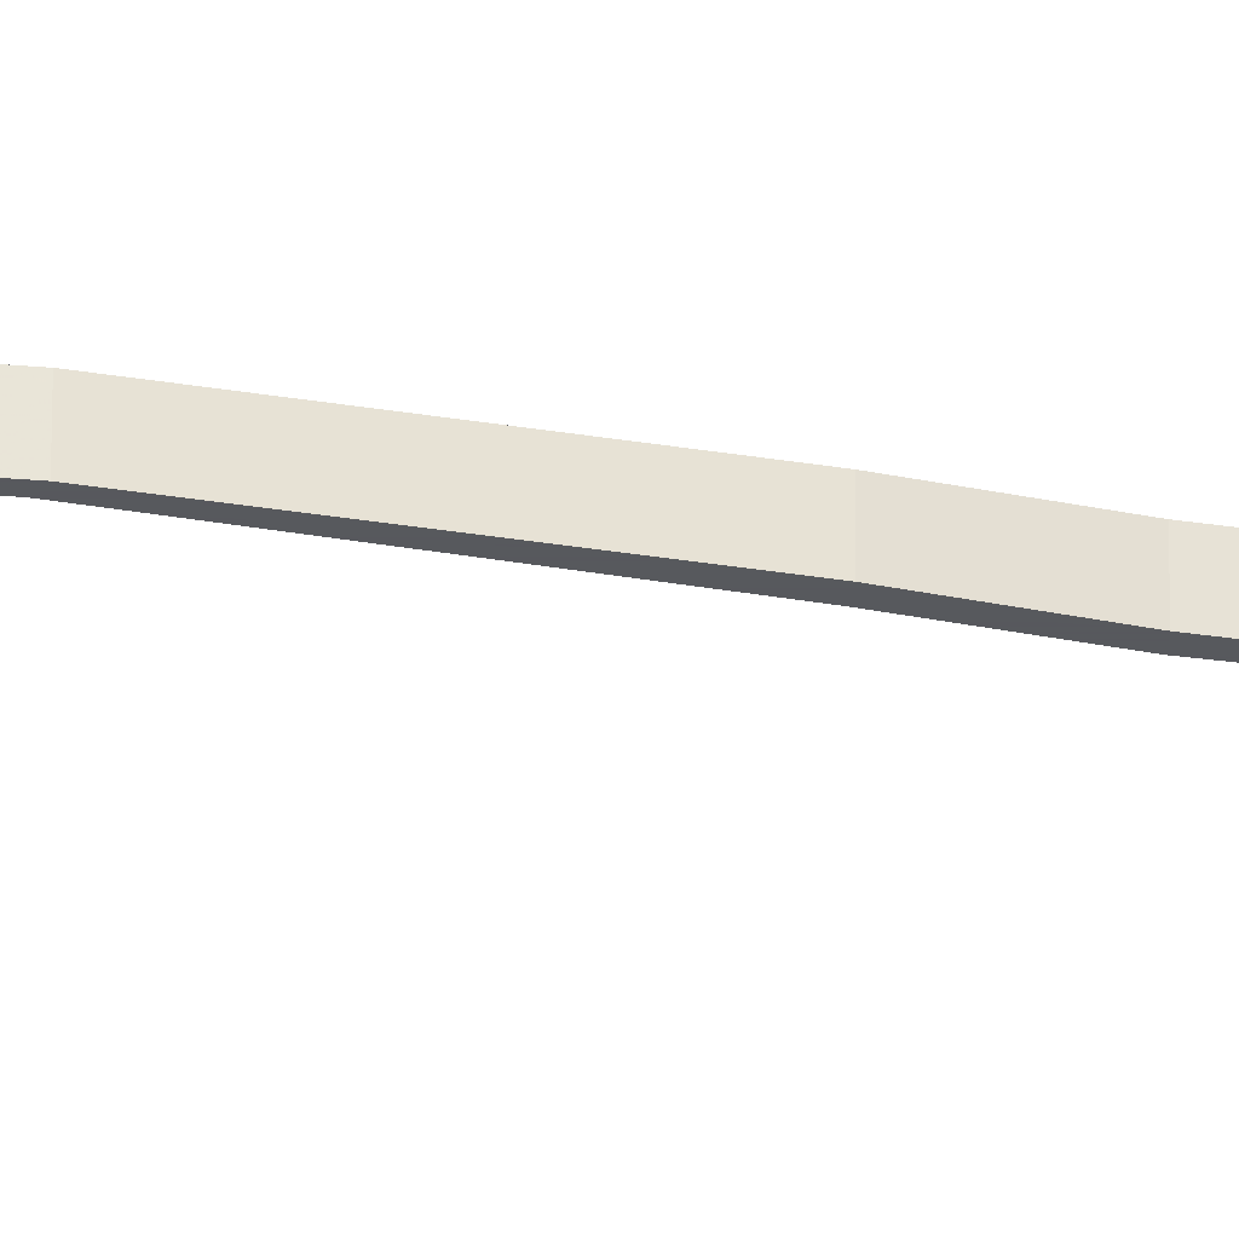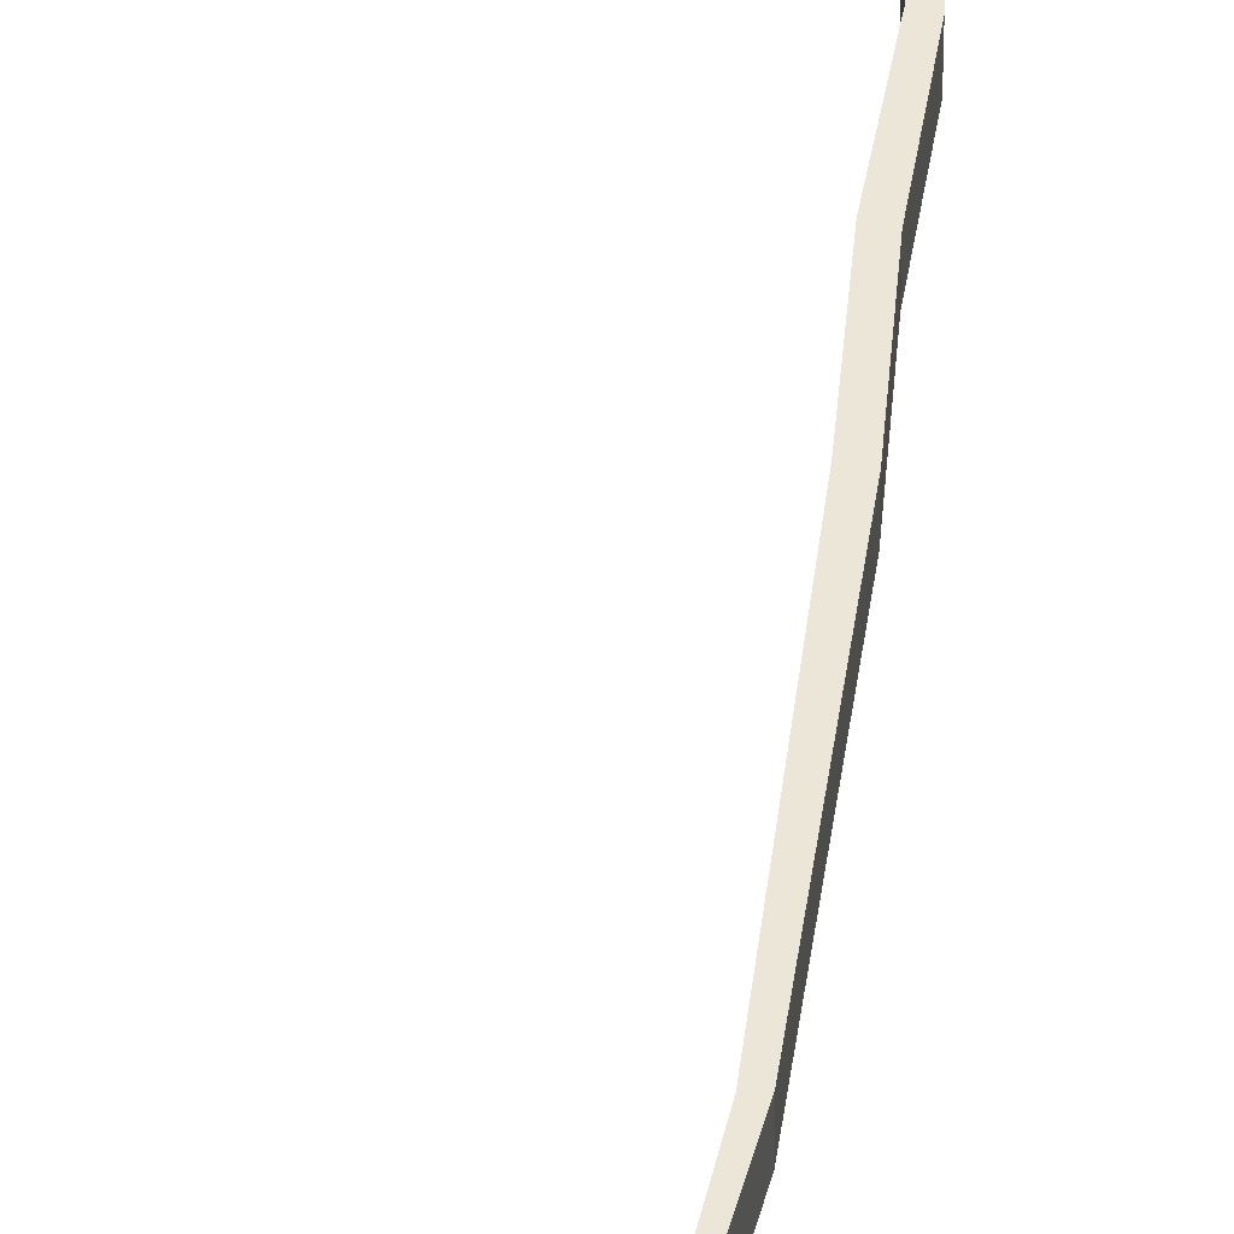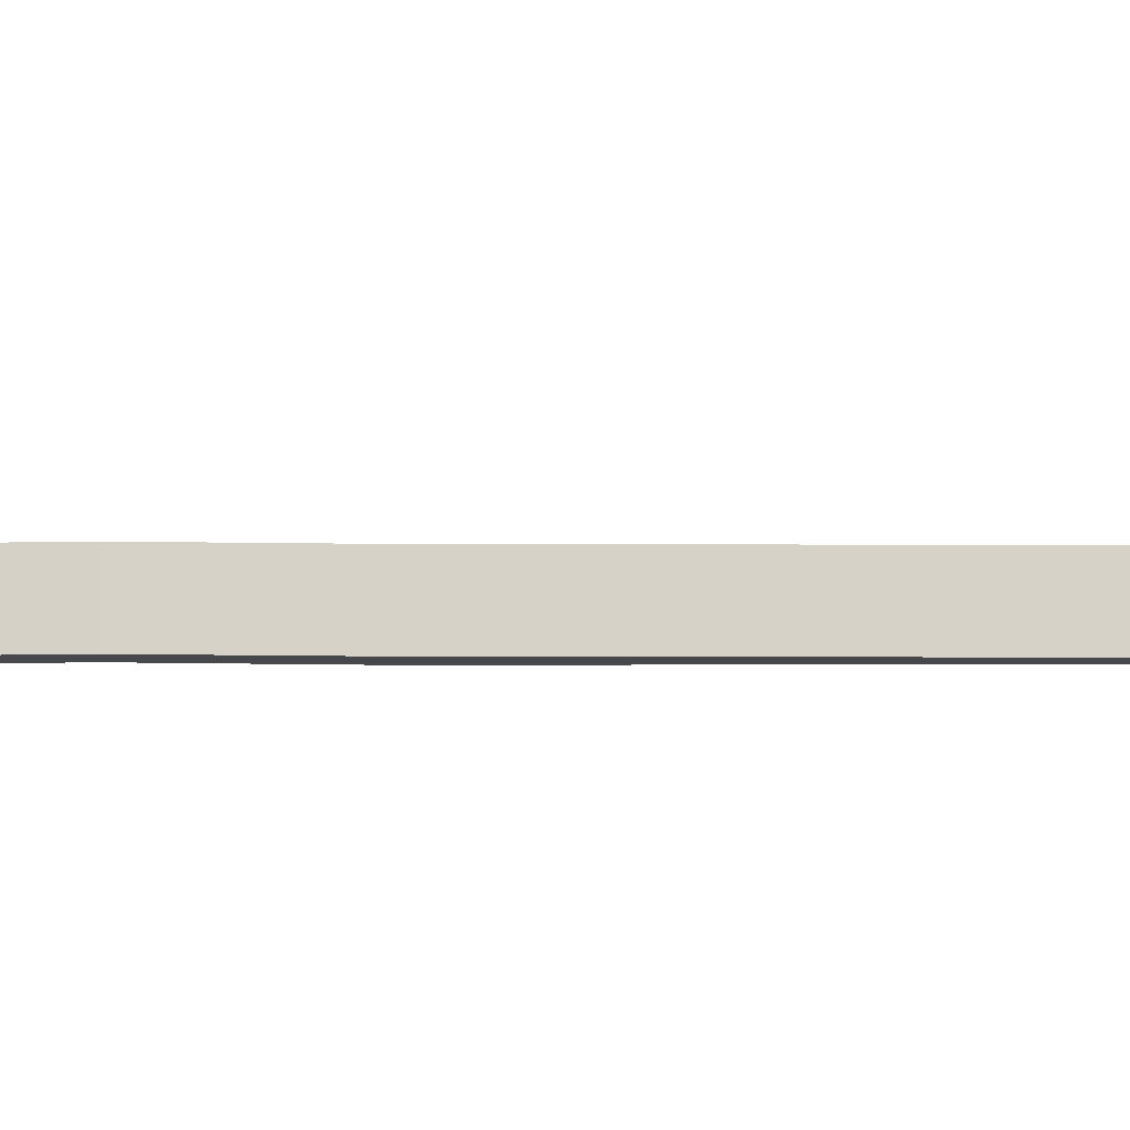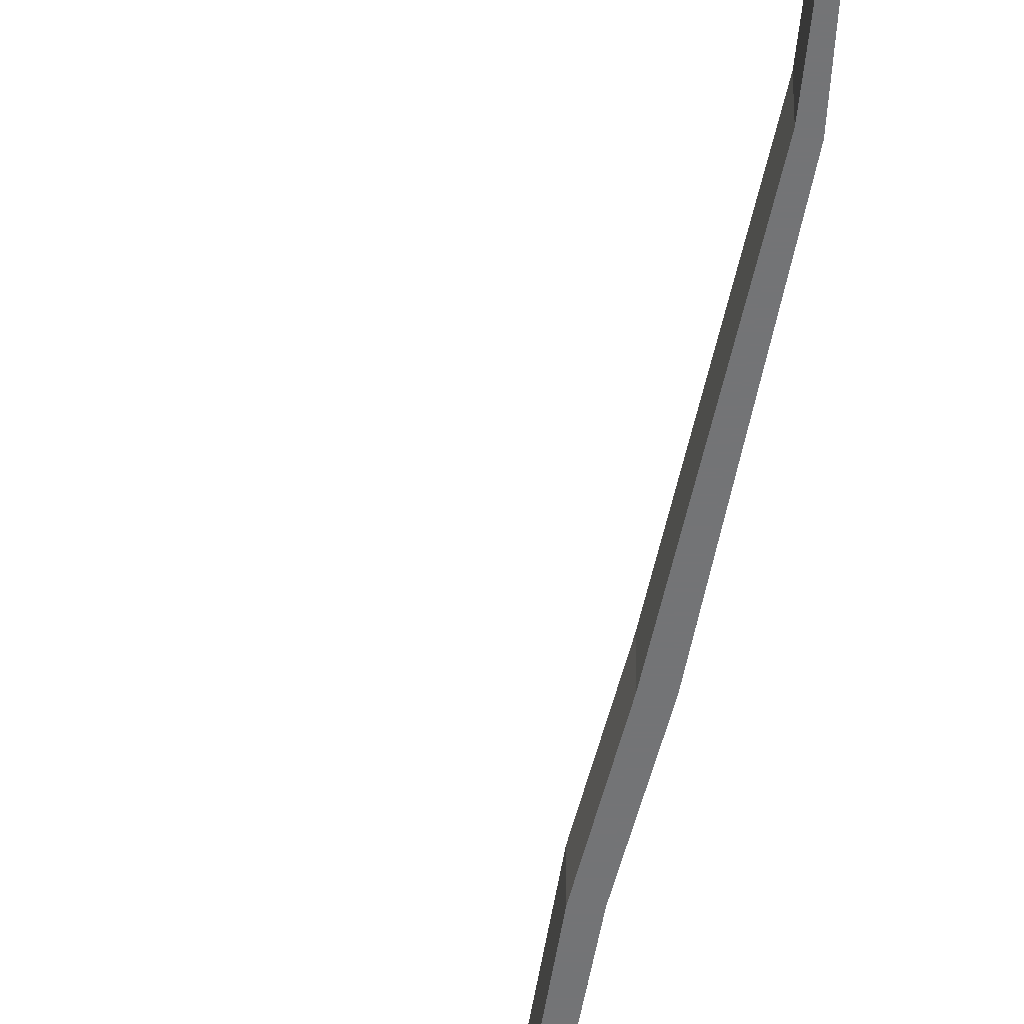
<metadata>
{"format":"obj","ext":"obj","renderer":"f3d","projection":"perspective","resolution":1024,"background":"white","views":[{"elev":-29.0,"azim":83.3,"up":"+Y"},{"elev":49.0,"azim":15.6,"up":"+Y"},{"elev":-11.6,"azim":-81.8,"up":"+Y"},{"elev":-56.2,"azim":-4.1,"up":"+Y"}]}
</metadata>
<code>
v -2.825 -0.1827 -0.9725
v -2.795 -0.1827 -0.9862
v -2.795 -0.06069 -0.9862
v -2.825 -0.06069 -0.9725
v -2.795 -0.1827 -0.9862
v -2.551 -0.1827 -1.189
v -2.551 -0.06069 -1.189
v -2.795 -0.06069 -0.9862
v -2.551 -0.1827 -1.189
v -2.343 -0.1827 -1.462
v -2.343 -0.06069 -1.462
v -2.551 -0.06069 -1.189
v -2.343 -0.1827 -1.462
v -2.224 -0.1827 -1.619
v -2.224 -0.06069 -1.619
v -2.343 -0.06069 -1.462
v -2.224 -0.1827 -1.619
v -2.047 -0.1827 -2.116
v -2.047 -0.06069 -2.116
v -2.224 -0.06069 -1.619
v -2.047 -0.1827 -2.491
v -2.047 -0.06069 -2.491
v -2.085 -0.1827 -2.881
v -2.085 -0.06069 -2.881
v -2.085 -0.1827 -2.881
v -2.122 -0.1827 -3.289
v -2.122 -0.06069 -3.289
v -2.085 -0.06069 -2.881
v -2.138 -0.1827 -3.493
v -2.138 -0.06069 -3.493
v -2.142 -0.1827 -3.847
v -2.142 -0.06069 -3.847
v -2.246 -0.1827 -4.618
v -2.246 -0.06069 -4.618
v -2.306 -0.1827 -4.927
v -2.306 -0.06069 -4.927
v -2.34 -0.1827 -5.218
v -2.34 -0.06069 -5.218
v -2.411 -0.1827 -5.476
v -2.411 -0.06069 -5.476
v -2.442 -0.1827 -5.995
v -2.442 -0.06069 -5.995
v -2.419 -0.1827 -6.492
v -2.419 -0.06069 -6.492
v -2.367 -0.1827 -6.778
v -2.367 -0.06069 -6.778
v -2.367 -0.1827 -7.421
v -2.367 -0.06069 -7.421
v -2.449 -0.1827 -7.875
v -2.449 -0.06069 -7.875
v -2.449 -0.1827 -7.875
v -2.509 -0.1827 -7.875
v -2.509 -0.06069 -7.875
v -2.449 -0.06069 -7.875
v -2.509 -0.1827 -7.875
v -2.463 -0.1827 -7.849
v -2.463 -0.06069 -7.849
v -2.509 -0.06069 -7.875
v -2.401 -0.1827 -7.425
v -2.401 -0.06069 -7.425
v -2.401 -0.1827 -6.782
v -2.401 -0.06069 -6.782
v -2.459 -0.1827 -6.492
v -2.459 -0.06069 -6.492
v -2.476 -0.1827 -5.988
v -2.476 -0.06069 -5.988
v -2.453 -0.1827 -5.468
v -2.453 -0.06069 -5.468
v -2.381 -0.1827 -5.218
v -2.381 -0.06069 -5.218
v -2.353 -0.1827 -4.928
v -2.353 -0.06069 -4.928
v -2.295 -0.1827 -4.618
v -2.295 -0.06069 -4.618
v -2.176 -0.1827 -3.834
v -2.176 -0.06069 -3.834
v -2.161 -0.1827 -3.493
v -2.161 -0.06069 -3.493
v -2.142 -0.1827 -3.302
v -2.142 -0.06069 -3.302
v -2.142 -0.1827 -3.302
v -2.111 -0.1827 -2.879
v -2.111 -0.06069 -2.879
v -2.142 -0.06069 -3.302
v -2.067 -0.1827 -2.498
v -2.067 -0.06069 -2.498
v -2.067 -0.1827 -2.123
v -2.067 -0.06069 -2.123
v -2.067 -0.1827 -2.123
v -2.238 -0.1827 -1.619
v -2.238 -0.06069 -1.619
v -2.067 -0.06069 -2.123
v -2.238 -0.1827 -1.619
v -2.352 -0.1827 -1.47
v -2.352 -0.06069 -1.47
v -2.238 -0.06069 -1.619
v -2.352 -0.1827 -1.47
v -2.558 -0.1827 -1.203
v -2.558 -0.06069 -1.203
v -2.352 -0.06069 -1.47
v -2.558 -0.1827 -1.203
v -2.804 -0.1827 -0.9976
v -2.804 -0.06069 -0.9976
v -2.558 -0.06069 -1.203
v -2.804 -0.06069 -0.9976
v -2.861 -0.06069 -0.9601
v -2.825 -0.06069 -0.9725
v -2.795 -0.06069 -0.9862
v -2.558 -0.06069 -1.203
v -2.551 -0.06069 -1.189
v -2.459 -0.06069 -6.492
v -2.476 -0.06069 -5.988
v -2.453 -0.06069 -5.468
v -2.449 -0.06069 -7.875
v -2.509 -0.06069 -7.875
v -2.463 -0.06069 -7.849
v -2.442 -0.06069 -5.995
v -2.419 -0.06069 -6.492
v -2.411 -0.06069 -5.476
v -2.401 -0.06069 -7.425
v -2.401 -0.06069 -6.782
v -2.381 -0.06069 -5.218
v -2.367 -0.06069 -7.421
v -2.367 -0.06069 -6.778
v -2.352 -0.06069 -1.47
v -2.343 -0.06069 -1.462
v -2.34 -0.06069 -5.218
v -2.353 -0.06069 -4.928
v -2.306 -0.06069 -4.927
v -2.295 -0.06069 -4.618
v -2.246 -0.06069 -4.618
v -2.238 -0.06069 -1.619
v -2.224 -0.06069 -1.619
v -2.176 -0.06069 -3.834
v -2.142 -0.06069 -3.847
v -2.161 -0.06069 -3.493
v -2.142 -0.06069 -3.302
v -2.138 -0.06069 -3.493
v -2.122 -0.06069 -3.289
v -2.111 -0.06069 -2.879
v -2.085 -0.06069 -2.881
v -2.067 -0.06069 -2.498
v -2.067 -0.06069 -2.123
v -2.047 -0.06069 -2.491
v -2.047 -0.06069 -2.116
v -2.861 -0.1827 -0.9601
v -2.825 -0.1827 -0.9725
v -2.861 -0.1827 -0.9601
v -2.804 -0.1827 -0.9976
v -2.795 -0.1827 -0.9862
v -2.558 -0.1827 -1.203
v -2.551 -0.1827 -1.189
v -2.453 -0.1827 -5.468
v -2.476 -0.1827 -5.988
v -2.459 -0.1827 -6.492
v -2.463 -0.1827 -7.849
v -2.509 -0.1827 -7.875
v -2.449 -0.1827 -7.875
v -2.442 -0.1827 -5.995
v -2.419 -0.1827 -6.492
v -2.411 -0.1827 -5.476
v -2.401 -0.1827 -6.782
v -2.401 -0.1827 -7.425
v -2.381 -0.1827 -5.218
v -2.367 -0.1827 -6.778
v -2.367 -0.1827 -7.421
v -2.352 -0.1827 -1.47
v -2.343 -0.1827 -1.462
v -2.34 -0.1827 -5.218
v -2.353 -0.1827 -4.928
v -2.306 -0.1827 -4.927
v -2.295 -0.1827 -4.618
v -2.246 -0.1827 -4.618
v -2.238 -0.1827 -1.619
v -2.224 -0.1827 -1.619
v -2.176 -0.1827 -3.834
v -2.142 -0.1827 -3.302
v -2.161 -0.1827 -3.493
v -2.142 -0.1827 -3.847
v -2.138 -0.1827 -3.493
v -2.122 -0.1827 -3.289
v -2.111 -0.1827 -2.879
v -2.085 -0.1827 -2.881
v -2.067 -0.1827 -2.123
v -2.067 -0.1827 -2.498
v -2.047 -0.1827 -2.116
v -2.047 -0.1827 -2.491
f 1 2 3
f 1 3 4
f 5 6 7
f 5 7 8
f 9 10 11
f 9 11 12
f 13 14 15
f 13 15 16
f 17 18 19
f 17 19 20
f 18 21 22
f 18 22 19
f 21 23 24
f 21 24 22
f 25 26 27
f 25 27 28
f 26 29 30
f 26 30 27
f 29 31 32
f 29 32 30
f 31 33 34
f 31 34 32
f 33 35 36
f 33 36 34
f 35 37 38
f 35 38 36
f 37 39 40
f 37 40 38
f 39 41 42
f 39 42 40
f 41 43 44
f 41 44 42
f 43 45 46
f 43 46 44
f 45 47 48
f 45 48 46
f 47 49 50
f 47 50 48
f 51 52 53
f 51 53 54
f 55 56 57
f 55 57 58
f 56 59 60
f 56 60 57
f 59 61 62
f 59 62 60
f 61 63 64
f 61 64 62
f 63 65 66
f 63 66 64
f 65 67 68
f 65 68 66
f 67 69 70
f 67 70 68
f 69 71 72
f 69 72 70
f 71 73 74
f 71 74 72
f 73 75 76
f 73 76 74
f 75 77 78
f 75 78 76
f 77 79 80
f 77 80 78
f 81 82 83
f 81 83 84
f 82 85 86
f 82 86 83
f 85 87 88
f 85 88 86
f 89 90 91
f 89 91 92
f 93 94 95
f 93 95 96
f 97 98 99
f 97 99 100
f 101 102 103
f 101 103 104
f 105 106 107
f 105 107 108
f 109 105 108
f 109 108 110
f 111 112 113
f 114 115 116
f 111 113 117
f 111 117 118
f 119 117 113
f 114 116 120
f 121 111 118
f 119 113 122
f 123 114 120
f 123 120 124
f 124 120 121
f 124 121 118
f 125 109 110
f 125 110 126
f 127 119 122
f 127 122 128
f 129 127 128
f 129 128 130
f 131 129 130
f 132 125 126
f 132 126 133
f 131 130 134
f 135 131 134
f 135 134 136
f 135 136 137
f 138 135 137
f 139 138 137
f 139 137 140
f 141 139 140
f 141 140 142
f 143 132 133
f 144 141 142
f 144 142 145
f 145 142 143
f 145 143 133
f 146 1 4
f 146 4 106
f 147 148 149
f 150 147 149
f 150 149 151
f 152 150 151
f 153 154 155
f 156 157 158
f 159 153 155
f 160 159 155
f 153 159 161
f 160 155 162
f 163 156 158
f 164 153 161
f 165 160 162
f 165 162 166
f 166 162 163
f 166 163 158
f 152 151 167
f 168 152 167
f 164 161 169
f 170 164 169
f 170 169 171
f 172 170 171
f 172 171 173
f 168 167 174
f 175 168 174
f 176 172 173
f 177 178 176
f 176 173 179
f 177 176 179
f 177 179 180
f 177 180 181
f 182 177 181
f 182 181 183
f 175 174 184
f 185 182 183
f 186 175 184
f 186 184 187
f 187 184 185
f 187 185 183
f 102 146 106
f 102 106 103

</code>
